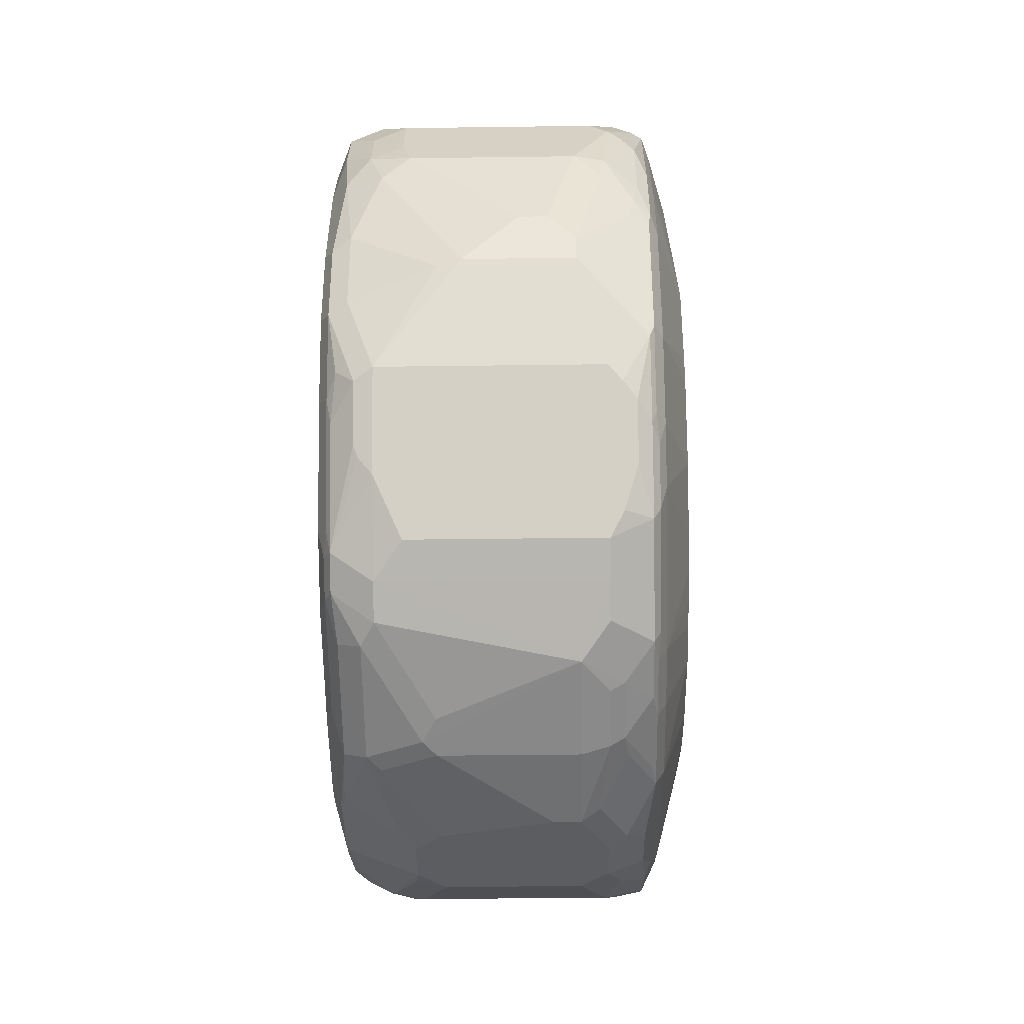
<metadata>
{"format":"obj","ext":"obj","renderer":"f3d","projection":"perspective","resolution":1024,"background":"white","views":[{"elev":-36.4,"azim":1.0,"up":"+Z"}]}
</metadata>
<code>
v -0.3134 -0.1393 0.2264
v -0.2786 -0.1567 0.1915
v -0.4005 -0.1393 0.2264
v -0.2786 -0.1393 0.2438
v -0.2525 -0.1655 0.1829
v -0.2728 -0.1684 0.1683
v -0.2902 -0.1857 0.1335
v -0.4063 -0.1451 0.2148
v -0.4201 -0.1437 0.2438
v -0.4179 -0.1393 0.2612
v -0.2612 -0.1393 0.2786
v -0.2525 -0.148 0.2525
v -0.2438 -0.1742 0.209
v -0.2525 -0.2003 0.1306
v -0.2699 -0.1828 0.1481
v -0.2757 -0.1886 0.1364
v -0.2728 -0.2032 0.1161
v -0.3772 -0.1857 0.1335
v -0.4063 -0.1625 0.18
v -0.4222 -0.1655 0.1829
v -0.4201 -0.1611 0.1915
v -0.4135 -0.148 0.2177
v -0.3889 -0.1799 0.1451
v -0.4411 -0.1509 0.2612
v -0.4295 -0.1451 0.2612
v -0.4237 -0.1509 0.2264
v -0.4179 -0.1393 0.3482
v -0.2612 -0.1393 0.3134
v -0.2496 -0.1451 0.2844
v -0.2266 -0.2542 0.2019
v -0.2266 -0.2609 0.1913
v -0.2438 -0.209 0.1567
v -0.2438 -0.1567 0.2786
v -0.2266 -0.2085 0.2963
v -0.2525 -0.2177 0.1132
v -0.2902 -0.2206 0.0987
v -0.3947 -0.2032 0.1161
v -0.4048 -0.1828 0.1481
v -0.4222 -0.2003 0.1306
v -0.4237 -0.1799 0.1625
v -0.4309 -0.1828 0.1654
v -0.4411 -0.1857 0.1742
v -0.4411 -0.1684 0.209
v -0.4063 -0.1974 0.1277
v -0.4484 -0.1828 0.2003
v -0.4484 -0.1655 0.2525
v -0.4527 -0.1742 0.2612
v -0.4411 -0.1509 0.3134
v -0.4295 -0.1451 0.3482
v -0.4266 -0.1437 0.3569
v -0.4092 -0.1437 0.3744
v -0.4005 -0.1393 0.3656
v -0.2786 -0.1393 0.3656
v -0.2496 -0.1451 0.3192
v -0.2266 -0.2958 0.1565
v -0.2438 -0.2612 0.1045
v -0.2438 -0.1567 0.3134
v -0.2266 -0.2085 0.3311
v -0.2525 -0.2699 0.07836
v -0.2728 -0.2554 0.08127
v -0.3772 -0.2206 0.0987
v -0.3889 -0.2322 0.09289
v -0.4063 -0.2148 0.1103
v -0.4222 -0.2177 0.1132
v -0.4396 -0.2003 0.1481
v -0.4353 -0.1916 0.1567
v -0.4484 -0.2003 0.1654
v -0.4527 -0.1916 0.209
v -0.4527 -0.1742 0.3134
v -0.4527 -0.1916 0.3656
v -0.4411 -0.1857 0.4179
v -0.4266 -0.1611 0.4092
v -0.4092 -0.1611 0.4266
v -0.4005 -0.1567 0.4179
v -0.296 -0.1567 0.4179
v -0.2786 -0.1611 0.4201
v -0.267 -0.1451 0.3714
v -0.2554 -0.1509 0.3598
v -0.2496 -0.1625 0.3888
v -0.2266 -0.3064 0.1497
v -0.2438 -0.296 0.08708
v -0.2438 -0.1742 0.383
v -0.2438 -0.1916 0.4179
v -0.2438 -0.209 0.4527
v -0.2266 -0.209 0.332
v -0.2525 -0.3222 0.06098
v -0.2554 -0.3076 0.06388
v -0.2583 -0.2932 0.06679
v -0.2786 -0.3134 0.05226
v -0.2728 -0.2903 0.06388
v -0.2844 -0.267 0.07546
v -0.3947 -0.2554 0.08127
v -0.4048 -0.2351 0.0958
v -0.4063 -0.267 0.07546
v -0.4222 -0.2699 0.07836
v -0.4396 -0.2525 0.0958
v -0.4396 -0.2351 0.1132
v -0.4396 -0.2177 0.1306
v -0.4527 -0.2264 0.1567
v -0.4527 -0.209 0.1742
v -0.4484 -0.2699 0.0958
v -0.4527 -0.209 0.4179
v -0.4484 -0.2068 0.4353
v -0.444 -0.2046 0.444
v -0.4309 -0.1894 0.4527
v -0.4266 -0.1785 0.444
v -0.4179 -0.1676 0.4353
v -0.4005 -0.1684 0.4411
v -0.296 -0.1684 0.4411
v -0.2699 -0.1655 0.4222
v -0.2525 -0.1655 0.4048
v -0.2525 -0.1828 0.4397
v -0.2496 -0.1799 0.4237
v -0.2266 -0.3612 0.1348
v -0.2438 -0.3483 0.0697
v -0.2496 -0.1974 0.4585
v -0.2266 -0.252 0.4006
v -0.2481 -0.209 0.4723
v -0.2481 -0.2264 0.4897
v -0.2438 -0.2612 0.5049
v -0.2266 -0.3477 0.5052
v -0.2496 -0.3541 0.05807
v -0.2554 -0.3773 0.04645
v -0.2699 -0.357 0.04354
v -0.2786 -0.3831 0.03482
v -0.296 -0.3657 0.03482
v -0.4005 -0.3134 0.05226
v -0.4063 -0.3018 0.05807
v -0.4222 -0.3047 0.06098
v -0.4396 -0.2873 0.07836
v -0.4527 -0.2612 0.1219
v -0.4484 -0.3047 0.07836
v -0.4527 -0.2786 0.1045
v -0.4527 -0.296 0.5049
v -0.4484 -0.259 0.4875
v -0.444 -0.2742 0.5136
v -0.4266 -0.2046 0.4788
v -0.4092 -0.1959 0.4788
v -0.4005 -0.2032 0.4933
v -0.296 -0.2032 0.4933
v -0.2786 -0.1857 0.4585
v -0.2612 -0.2032 0.4759
v -0.2525 -0.2177 0.4919
v -0.2266 -0.3834 0.1305
v -0.2438 -0.4527 0.0697
v -0.2481 -0.2438 0.5071
v -0.2266 -0.3483 0.5054
v -0.2554 -0.412 0.04645
v -0.2786 -0.4179 0.03482
v -0.3831 -0.3657 0.03482
v -0.4201 -0.3134 0.05659
v -0.4411 -0.3309 0.06388
v -0.4484 -0.3744 0.06098
v -0.4527 -0.3134 0.08708
v -0.4527 -0.3483 0.5223
v -0.4469 -0.3425 0.534
v -0.4469 -0.2903 0.5165
v -0.4484 -0.2765 0.5049
v -0.4295 -0.3076 0.5514
v -0.4295 -0.2728 0.534
v -0.4309 -0.259 0.5223
v -0.4266 -0.2394 0.5136
v -0.4005 -0.2206 0.5107
v -0.296 -0.2206 0.5107
v -0.2699 -0.2177 0.5006
v -0.2612 -0.2612 0.5288
v -0.2525 -0.2525 0.518
v -0.2266 -0.4181 0.1305
v -0.2266 -0.4699 0.1392
v -0.2438 -0.5049 0.08708
v -0.2496 -0.4585 0.05807
v -0.2525 -0.2699 0.5267
v -0.2525 -0.3047 0.5441
v -0.2481 -0.3134 0.542
v -0.2322 -0.3483 0.5165
v -0.2307 -0.357 0.5136
v -0.2266 -0.4706 0.5054
v -0.2438 -0.3309 0.5397
v -0.267 -0.4237 0.04064
v -0.296 -0.4527 0.03482
v -0.2844 -0.4585 0.04064
v -0.4005 -0.3831 0.03482
v -0.4027 -0.3657 0.03921
v -0.4179 -0.3309 0.05226
v -0.444 -0.3744 0.05659
v -0.4484 -0.4092 0.06098
v -0.4527 -0.4179 0.0697
v -0.4469 -0.4179 0.05807
v -0.4527 -0.5049 0.5223
v -0.4295 -0.3773 0.5688
v -0.4121 -0.3425 0.5688
v -0.4179 -0.3134 0.5572
v -0.4005 -0.2938 0.5528
v -0.3918 -0.2525 0.5354
v -0.4266 -0.2656 0.5311
v -0.4179 -0.2554 0.5282
v -0.3831 -0.2438 0.5288
v -0.2873 -0.2351 0.518
v -0.2786 -0.2264 0.5115
v -0.3482 -0.2728 0.5455
v -0.3396 -0.2873 0.5528
v -0.2699 -0.2699 0.5354
v -0.2612 -0.296 0.5463
v -0.2266 -0.4704 0.1393
v -0.2496 -0.5107 0.07546
v -0.2266 -0.4818 0.145
v -0.2438 -0.5397 0.1045
v -0.267 -0.4933 0.05807
v -0.2525 -0.4744 0.06098
v -0.2525 -0.3222 0.5528
v -0.2496 -0.3309 0.5514
v -0.238 -0.3483 0.5282
v -0.2307 -0.4788 0.5136
v -0.2307 -0.531 0.4788
v -0.2266 -0.5362 0.4211
v -0.3134 -0.4527 0.03482
v -0.2786 -0.5071 0.05659
v -0.296 -0.5049 0.05226
v -0.2699 -0.5093 0.06098
v -0.4005 -0.4179 0.03482
v -0.444 -0.444 0.05659
v -0.4527 -0.4353 0.0697
v -0.4469 -0.4353 0.05807
v -0.444 -0.531 0.5311
v -0.4469 -0.4991 0.534
v -0.4295 -0.412 0.5688
v -0.4527 -0.5397 0.5049
v -0.4179 -0.3831 0.5746
v -0.4005 -0.3483 0.5746
v -0.3831 -0.296 0.5572
v -0.3482 -0.296 0.5572
v -0.296 -0.3483 0.5746
v -0.2873 -0.3395 0.5702
v -0.2699 -0.3047 0.5528
v -0.2525 -0.5267 0.07836
v -0.2496 -0.5456 0.09289
v -0.2266 -0.4935 0.1509
v -0.2438 -0.5572 0.1219
v -0.2481 -0.5594 0.1045
v -0.2266 -0.5074 0.161
v -0.2266 -0.5225 0.1739
v -0.2699 -0.357 0.5702
v -0.2612 -0.3483 0.5637
v -0.2554 -0.3657 0.563
v -0.238 -0.4701 0.5282
v -0.2481 -0.5658 0.5136
v -0.2481 -0.4962 0.5484
v -0.2481 -0.531 0.5311
v -0.2481 -0.5833 0.4962
v -0.2481 -0.6007 0.4788
v -0.2438 -0.592 0.4701
v -0.2266 -0.5821 0.3534
v -0.2266 -0.575 0.3656
v -0.2266 -0.5535 0.3968
v -0.3831 -0.4353 0.03482
v -0.3831 -0.5049 0.05226
v -0.2699 -0.5441 0.07836
v -0.2786 -0.5419 0.07403
v -0.296 -0.563 0.08127
v -0.296 -0.5514 0.07546
v -0.3918 -0.5136 0.05659
v -0.4179 -0.4875 0.05226
v -0.4266 -0.4962 0.05659
v -0.4092 -0.4266 0.03921
v -0.4411 -0.4875 0.06388
v -0.4527 -0.4875 0.08708
v -0.4469 -0.4875 0.07546
v -0.4266 -0.5485 0.5311
v -0.4266 -0.5136 0.5484
v -0.4411 -0.4933 0.5455
v -0.444 -0.5658 0.5136
v -0.4266 -0.444 0.5659
v -0.4179 -0.4179 0.5746
v -0.4527 -0.5572 0.4875
v -0.2786 -0.3657 0.5746
v -0.2525 -0.5615 0.0958
v -0.2438 -0.592 0.1567
v -0.2481 -0.6116 0.1567
v -0.2525 -0.579 0.1132
v -0.2266 -0.5399 0.1913
v -0.2554 -0.4527 0.563
v -0.2554 -0.5688 0.5165
v -0.2569 -0.5485 0.5311
v -0.259 -0.5049 0.5528
v -0.2569 -0.5136 0.5484
v -0.2554 -0.6036 0.4817
v -0.2728 -0.6384 0.4469
v -0.2655 -0.6355 0.444
v -0.2554 -0.6326 0.4353
v -0.2481 -0.6355 0.4092
v -0.2438 -0.6268 0.4005
v -0.2438 -0.6442 0.3482
v -0.2266 -0.5834 0.3482
v -0.3831 -0.5281 0.06388
v -0.2786 -0.5804 0.0987
v -0.2786 -0.5978 0.1161
v -0.4179 -0.5978 0.1161
v -0.4179 -0.5804 0.0987
v -0.4266 -0.5658 0.09147
v -0.4411 -0.5224 0.08127
v -0.4484 -0.5049 0.08491
v -0.4527 -0.5572 0.1219
v -0.4208 -0.5601 0.5253
v -0.4063 -0.563 0.5282
v -0.4063 -0.5281 0.5455
v -0.4005 -0.5049 0.5572
v -0.4005 -0.4527 0.5746
v -0.444 -0.5833 0.4962
v -0.4237 -0.5804 0.5107
v -0.4527 -0.592 0.4527
v -0.2786 -0.4527 0.5746
v -0.2438 -0.6094 0.1742
v -0.2438 -0.6268 0.209
v -0.2481 -0.629 0.1915
v -0.2525 -0.6399 0.2003
v -0.2525 -0.6138 0.1481
v -0.2266 -0.5401 0.1915
v -0.267 -0.5804 0.5107
v -0.267 -0.5978 0.4933
v -0.2728 -0.5514 0.534
v -0.2844 -0.563 0.5282
v -0.2786 -0.5049 0.5572
v -0.2728 -0.5166 0.5514
v -0.2844 -0.6326 0.4585
v -0.3947 -0.6384 0.4469
v -0.296 -0.6616 0.4005
v -0.2764 -0.6573 0.4005
v -0.2554 -0.65 0.383
v -0.2481 -0.6529 0.3569
v -0.2438 -0.6442 0.2612
v -0.2266 -0.5834 0.296
v -0.2786 -0.6152 0.1335
v -0.4005 -0.6152 0.1335
v -0.4179 -0.6326 0.1683
v -0.444 -0.6007 0.1349
v -0.444 -0.5833 0.1176
v -0.4353 -0.5746 0.1045
v -0.4411 -0.5572 0.0987
v -0.4484 -0.5746 0.1197
v -0.4527 -0.592 0.1567
v -0.4237 -0.5978 0.4933
v -0.3947 -0.5514 0.534
v -0.444 -0.6007 0.4788
v -0.4527 -0.6094 0.4353
v -0.2266 -0.5639 0.2264
v -0.2496 -0.6384 0.209
v -0.2266 -0.5813 0.2786
v -0.2525 -0.6573 0.2525
v -0.2612 -0.6508 0.209
v -0.2699 -0.6224 0.1481
v -0.2612 -0.6333 0.1742
v -0.4063 -0.6326 0.4585
v -0.4005 -0.6616 0.4005
v -0.3134 -0.6791 0.3308
v -0.2786 -0.6616 0.383
v -0.259 -0.6573 0.3656
v -0.2496 -0.6558 0.3482
v -0.2496 -0.6558 0.2612
v -0.2786 -0.6268 0.1567
v -0.4005 -0.6268 0.1567
v -0.4179 -0.6384 0.18
v -0.4266 -0.6355 0.1785
v -0.4484 -0.592 0.1372
v -0.4295 -0.6384 0.1858
v -0.444 -0.6355 0.2046
v -0.4469 -0.6384 0.2206
v -0.4469 -0.6036 0.1509
v -0.4527 -0.6268 0.2264
v -0.4237 -0.6152 0.4759
v -0.444 -0.6181 0.4614
v -0.4527 -0.6268 0.4005
v -0.296 -0.6791 0.296
v -0.2699 -0.6573 0.2177
v -0.2612 -0.6616 0.3482
v -0.2844 -0.6733 0.3134
v -0.296 -0.6791 0.3134
v -0.4208 -0.6297 0.4556
v -0.4266 -0.6355 0.444
v -0.4266 -0.6529 0.4092
v -0.4063 -0.65 0.4237
v -0.415 -0.6587 0.3975
v -0.4179 -0.6616 0.383
v -0.3657 -0.6791 0.296
v -0.3308 -0.6791 0.3308
v -0.4179 -0.6616 0.2264
v -0.4266 -0.6529 0.2133
v -0.4295 -0.6558 0.2206
v -0.4411 -0.65 0.2322
v -0.4469 -0.6558 0.2728
v -0.4527 -0.6442 0.2786
v -0.444 -0.6355 0.4266
v -0.4469 -0.6384 0.3946
v -0.4527 -0.6442 0.3308
v -0.2786 -0.6616 0.2264
v -0.4411 -0.65 0.3888
v -0.4353 -0.6616 0.3308
v -0.3801 -0.6762 0.2931
v -0.4353 -0.6616 0.2786
v -0.4469 -0.6558 0.325
f 236 239 276
f 229 232 231
f 228 275 232
f 229 231 230
f 232 275 233
f 233 275 242
f 235 276 257
f 228 311 275
f 228 232 229
f 238 241 280
f 242 244 243
f 238 277 278
f 238 278 239
f 239 279 276
f 239 278 279
f 242 275 244
f 244 275 311
f 245 281 247
f 228 307 311
f 244 311 281
f 238 280 277
f 228 273 307
f 220 255 262
f 227 274 308
f 217 260 218
f 246 282 249
f 218 261 256
f 218 260 261
f 219 235 257
f 220 262 263
f 220 263 264
f 220 264 221
f 221 264 263
f 221 263 265
f 221 265 223
f 222 223 267
f 222 267 266
f 223 265 267
f 224 268 269
f 224 269 270
f 224 270 225
f 224 271 268
f 225 270 226
f 226 272 273
f 226 270 272
f 227 308 271
f 246 248 283
f 268 271 303
f 247 281 284
f 259 298 294
f 261 294 298
f 261 298 299
f 261 299 263
f 263 300 265
f 263 299 338
f 263 338 300
f 265 300 301
f 265 301 267
f 266 267 301
f 266 301 302
f 217 259 260
f 268 303 304
f 268 304 269
f 269 304 305
f 269 305 306
f 269 306 307
f 269 307 272
f 269 272 270
f 271 308 341
f 271 341 309
f 259 297 298
f 246 283 282
f 259 296 297
f 259 261 260
f 247 284 285
f 247 285 283
f 247 283 248
f 249 282 286
f 249 286 250
f 250 286 287
f 250 287 288
f 250 288 289
f 250 289 290
f 250 290 291
f 250 291 251
f 251 291 252
f 252 291 292
f 252 292 293
f 255 256 262
f 256 261 263
f 256 263 262
f 257 259 258
f 257 276 295
f 257 295 259
f 259 294 261
f 259 295 296
f 217 258 259
f 194 201 200
f 217 219 257
f 174 211 178
f 175 178 211
f 175 211 212
f 175 212 176
f 176 212 245
f 176 245 213
f 177 213 214
f 177 214 215
f 180 181 217
f 174 210 211
f 180 217 218
f 180 256 216
f 181 208 219
f 164 199 165
f 182 220 221
f 182 221 185
f 182 185 184
f 185 221 223
f 185 223 188
f 186 223 222
f 180 218 256
f 173 203 210
f 171 219 208
f 171 209 219
f 271 309 303
f 164 197 194
f 164 194 200
f 164 200 201
f 164 201 198
f 165 199 166
f 166 202 234
f 166 234 203
f 166 203 173
f 166 173 172
f 166 172 167
f 166 199 202
f 169 204 170
f 170 204 206
f 170 206 207
f 170 207 236
f 170 236 205
f 171 208 181
f 171 181 179
f 171 205 235
f 171 235 209
f 189 224 225
f 189 225 226
f 189 227 271
f 189 271 224
f 209 235 219
f 210 234 233
f 210 233 242
f 210 242 243
f 210 243 244
f 210 244 211
f 211 244 212
f 212 244 281
f 212 281 245
f 213 246 214
f 213 245 247
f 213 247 248
f 213 248 246
f 214 246 249
f 214 249 250
f 214 250 251
f 214 251 252
f 214 252 253
f 214 253 254
f 214 254 215
f 216 256 255
f 207 241 238
f 217 257 258
f 207 240 241
f 207 239 236
f 190 226 273
f 190 273 228
f 190 228 229
f 190 229 191
f 192 229 193
f 193 229 230
f 193 230 194
f 194 196 195
f 194 230 201
f 198 201 202
f 198 202 199
f 201 230 231
f 201 231 232
f 201 232 233
f 201 233 234
f 201 234 202
f 203 234 210
f 205 236 276
f 205 276 235
f 206 237 207
f 207 238 239
f 207 237 240
f 272 307 273
f 348 372 373
f 274 343 308
f 344 371 391
f 344 391 370
f 346 358 348
f 164 198 199
f 348 373 349
f 348 358 357
f 348 357 374
f 348 374 375
f 348 375 376
f 348 376 372
f 349 373 350
f 349 350 351
f 350 373 359
f 352 369 377
f 352 377 378
f 352 378 379
f 352 379 380
f 352 380 353
f 353 380 379
f 353 379 381
f 353 381 382
f 341 369 352
f 353 382 383
f 341 370 369
f 340 363 367
f 330 347 331
f 332 350 359
f 332 359 360
f 332 360 333
f 333 360 334
f 334 360 359
f 334 359 373
f 334 373 361
f 334 361 362
f 334 362 335
f 335 363 339
f 335 339 336
f 335 362 364
f 335 364 365
f 335 365 366
f 335 366 367
f 335 367 363
f 336 339 338
f 336 338 337
f 340 367 366
f 340 366 368
f 341 343 370
f 329 358 330
f 353 383 384
f 354 383 372
f 378 391 379
f 379 391 395
f 379 395 382
f 379 382 381
f 382 395 396
f 382 396 383
f 383 397 385
f 383 396 397
f 385 397 398
f 385 398 387
f 385 387 386
f 387 398 389
f 387 389 388
f 389 398 396
f 389 396 399
f 389 399 393
f 389 393 390
f 391 392 399
f 391 399 395
f 395 399 396
f 396 398 397
f 374 376 375
f 354 384 383
f 373 394 385
f 372 385 394
f 354 372 376
f 355 376 374
f 356 374 357
f 361 373 385
f 361 385 362
f 362 385 386
f 362 386 387
f 362 387 364
f 364 387 365
f 365 387 388
f 365 388 366
f 366 388 389
f 366 389 390
f 366 390 368
f 369 370 377
f 370 391 378
f 370 378 377
f 371 392 391
f 371 393 399
f 371 399 392
f 372 383 385
f 372 394 373
f 274 310 343
f 329 357 358
f 328 356 329
f 287 325 353
f 287 353 326
f 287 326 327
f 287 327 288
f 287 319 324
f 288 327 289
f 289 327 328
f 289 328 329
f 289 329 290
f 290 329 292
f 290 292 291
f 292 329 330
f 292 330 331
f 292 331 293
f 296 316 332
f 296 332 333
f 296 333 297
f 297 333 334
f 297 334 335
f 297 335 336
f 297 336 298
f 287 352 325
f 298 336 337
f 287 324 352
f 284 323 285
f 276 279 296
f 276 296 295
f 277 280 312
f 277 312 278
f 278 312 313
f 278 313 314
f 278 314 315
f 278 315 316
f 278 316 279
f 279 316 296
f 280 317 312
f 281 311 284
f 282 318 319
f 282 319 286
f 282 283 320
f 282 320 321
f 282 321 318
f 283 285 323
f 283 323 320
f 284 311 322
f 284 322 323
f 286 319 287
f 329 356 357
f 298 337 299
f 300 338 339
f 313 347 330
f 313 330 358
f 313 358 346
f 314 346 315
f 315 346 348
f 315 348 349
f 315 349 316
f 316 350 332
f 316 349 351
f 316 351 350
f 318 321 319
f 320 323 322
f 325 352 353
f 326 354 376
f 326 376 355
f 326 355 327
f 326 353 384
f 326 384 354
f 327 355 374
f 327 374 356
f 327 356 328
f 313 345 347
f 299 337 338
f 313 346 314
f 312 317 345
f 300 339 301
f 301 339 302
f 302 339 363
f 302 363 340
f 303 309 304
f 304 309 341
f 304 341 352
f 304 352 324
f 304 324 319
f 304 319 321
f 304 321 320
f 304 320 342
f 304 342 306
f 304 306 305
f 306 322 311
f 306 311 307
f 306 342 320
f 306 320 322
f 308 343 341
f 310 344 370
f 310 370 343
f 312 345 313
f 163 197 164
f 181 219 217
f 163 196 194
f 37 62 63
f 37 63 64
f 37 64 39
f 37 39 44
f 39 65 66
f 39 66 40
f 39 64 98
f 39 98 65
f 40 66 41
f 37 61 62
f 41 66 42
f 42 65 67
f 42 67 45
f 42 45 43
f 45 67 100
f 45 100 68
f 45 68 47
f 45 47 46
f 47 68 100
f 47 100 99
f 42 66 65
f 36 92 61
f 36 60 92
f 35 60 36
f 30 345 317
f 30 317 280
f 30 280 241
f 30 241 240
f 30 240 237
f 30 237 206
f 30 206 204
f 30 204 169
f 30 169 168
f 30 168 144
f 30 144 114
f 30 114 80
f 30 80 55
f 30 55 31
f 31 55 56
f 31 56 32
f 32 56 35
f 33 57 58
f 33 58 34
f 35 56 59
f 35 59 60
f 47 99 131
f 47 131 133
f 47 133 154
f 47 154 187
f 51 73 52
f 52 73 74
f 52 74 75
f 52 75 53
f 53 75 76
f 53 76 77
f 54 77 78
f 54 78 79
f 54 79 82
f 54 82 57
f 55 80 56
f 56 80 81
f 56 81 59
f 57 82 58
f 58 82 83
f 58 83 84
f 58 84 85
f 59 81 115
f 59 115 86
f 59 86 87
f 59 87 88
f 51 72 73
f 30 347 345
f 50 72 51
f 49 71 72
f 47 187 222
f 47 222 266
f 47 266 302
f 47 302 340
f 47 340 368
f 47 368 390
f 47 390 393
f 47 393 371
f 47 371 344
f 47 344 310
f 47 310 274
f 47 274 227
f 47 227 189
f 47 189 155
f 47 155 134
f 47 134 102
f 47 102 70
f 47 70 69
f 48 69 70
f 48 70 71
f 48 71 49
f 49 72 50
f 30 331 347
f 30 293 331
f 30 252 293
f 163 194 197
f 5 15 7
f 5 7 6
f 7 15 16
f 7 16 17
f 7 17 36
f 7 36 61
f 7 61 37
f 7 37 18
f 8 19 20
f 8 20 21
f 8 21 22
f 8 22 9
f 8 23 19
f 9 24 25
f 9 25 10
f 9 22 26
f 9 26 24
f 10 25 49
f 10 49 27
f 11 28 54
f 5 32 14
f 11 54 29
f 5 13 32
f 5 29 33
f 1 2 7
f 1 7 18
f 1 18 23
f 1 23 8
f 1 8 3
f 1 3 10
f 1 10 27
f 1 27 52
f 1 52 53
f 1 53 28
f 1 28 11
f 1 11 4
f 1 4 2
f 2 4 5
f 2 5 6
f 2 6 7
f 3 8 9
f 3 9 10
f 4 11 12
f 4 12 5
f 5 12 29
f 5 33 13
f 59 88 89
f 11 29 12
f 13 31 32
f 24 47 69
f 24 69 48
f 24 48 49
f 24 49 25
f 27 49 50
f 27 50 51
f 27 51 52
f 28 53 77
f 28 77 54
f 29 54 57
f 29 57 33
f 30 34 58
f 30 58 85
f 30 85 117
f 30 117 121
f 30 121 147
f 30 147 177
f 30 177 215
f 30 215 254
f 30 254 253
f 30 253 252
f 24 46 47
f 13 30 31
f 24 45 46
f 24 26 43
f 13 33 34
f 13 34 30
f 14 35 17
f 14 17 16
f 14 16 15
f 14 32 35
f 17 35 36
f 18 37 44
f 18 44 23
f 19 23 38
f 19 38 20
f 20 38 39
f 20 39 40
f 20 40 41
f 20 41 42
f 20 42 43
f 20 43 26
f 20 26 21
f 21 26 22
f 23 44 39
f 23 39 38
f 24 43 45
f 59 89 90
f 5 14 15
f 60 90 89
f 132 152 153
f 132 153 154
f 134 155 156
f 134 156 157
f 134 157 158
f 134 158 135
f 135 158 136
f 136 158 157
f 136 157 159
f 136 159 160
f 136 160 161
f 136 161 162
f 137 162 163
f 137 163 139
f 137 139 138
f 139 163 164
f 139 164 140
f 140 164 165
f 140 165 143
f 140 143 142
f 140 142 141
f 130 152 132
f 143 165 166
f 129 152 130
f 127 150 151
f 115 148 123
f 115 123 122
f 115 144 168
f 115 168 145
f 116 143 118
f 118 143 119
f 119 143 146
f 120 146 121
f 121 146 174
f 121 174 147
f 123 148 149
f 123 149 125
f 123 125 124
f 125 149 180
f 125 180 216
f 125 216 255
f 125 255 220
f 125 220 182
f 125 182 150
f 125 150 126
f 127 151 128
f 128 151 129
f 115 171 148
f 143 166 167
f 145 168 169
f 153 187 154
f 153 185 188
f 153 188 223
f 153 223 186
f 155 189 226
f 155 226 190
f 155 190 156
f 156 190 159
f 156 159 157
f 159 190 191
f 159 191 229
f 159 229 192
f 159 192 193
f 159 193 194
f 159 194 160
f 160 194 195
f 160 195 162
f 160 162 161
f 162 195 196
f 162 196 163
f 59 90 60
f 153 222 187
f 143 167 146
f 153 186 222
f 151 185 152
f 145 169 170
f 145 170 205
f 145 205 171
f 146 167 172
f 146 172 173
f 146 173 210
f 146 210 174
f 147 175 176
f 147 176 213
f 147 213 177
f 147 174 178
f 147 178 175
f 148 179 149
f 148 171 179
f 149 179 181
f 149 181 180
f 150 182 183
f 150 183 151
f 151 183 182
f 151 182 184
f 151 184 185
f 152 185 153
f 115 145 171
f 129 151 152
f 112 116 113
f 72 106 107
f 72 107 73
f 73 75 74
f 73 107 108
f 73 108 109
f 73 109 75
f 75 109 76
f 76 109 110
f 76 110 77
f 77 110 111
f 77 111 79
f 77 79 78
f 79 111 112
f 79 112 113
f 79 113 83
f 79 83 82
f 80 114 115
f 80 115 81
f 83 113 116
f 83 116 84
f 84 117 85
f 71 106 72
f 84 116 118
f 71 105 106
f 71 103 104
f 60 89 91
f 60 91 94
f 60 94 92
f 61 92 94
f 61 94 62
f 62 93 64
f 62 64 63
f 62 94 95
f 62 95 93
f 64 93 95
f 64 95 96
f 64 96 97
f 64 97 98
f 65 98 67
f 67 99 100
f 67 98 97
f 67 97 101
f 67 101 131
f 67 131 99
f 70 102 71
f 71 102 103
f 114 144 115
f 84 118 119
f 71 104 105
f 84 146 120
f 102 134 135
f 102 135 103
f 103 135 136
f 103 136 104
f 104 136 162
f 104 162 137
f 104 137 105
f 105 137 106
f 106 137 107
f 107 138 139
f 107 139 108
f 108 139 140
f 108 140 109
f 109 140 141
f 109 141 112
f 109 112 110
f 110 112 111
f 112 141 142
f 112 142 143
f 84 119 146
f 112 143 116
f 101 133 131
f 101 154 133
f 107 137 138
f 87 89 88
f 101 132 154
f 86 115 122
f 86 122 123
f 86 123 124
f 86 124 87
f 87 124 89
f 84 120 121
f 89 124 125
f 89 125 126
f 84 121 117
f 89 150 127
f 89 126 150
f 89 127 94
f 89 94 91
f 94 127 128
f 94 128 129
f 94 129 95
f 95 129 130
f 95 130 96
f 96 101 97
f 96 130 132
f 96 132 101

</code>
